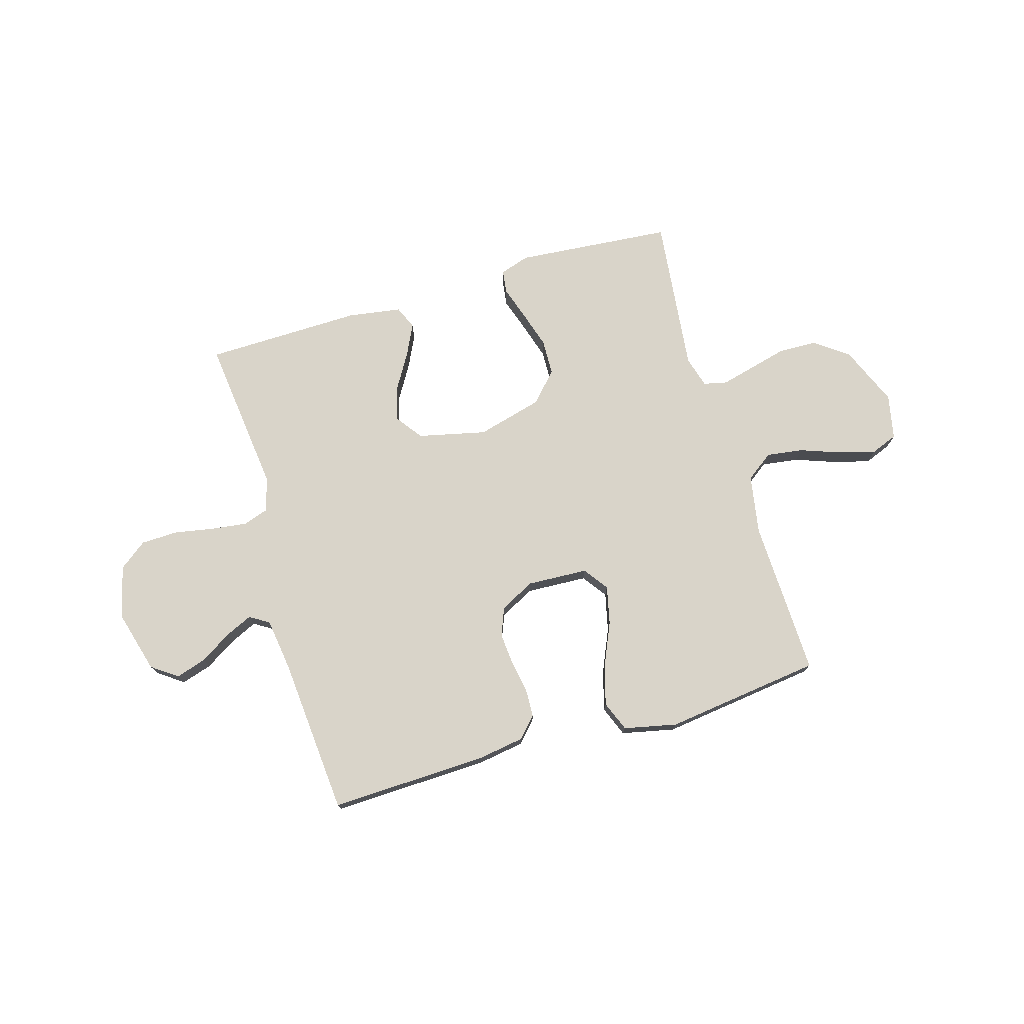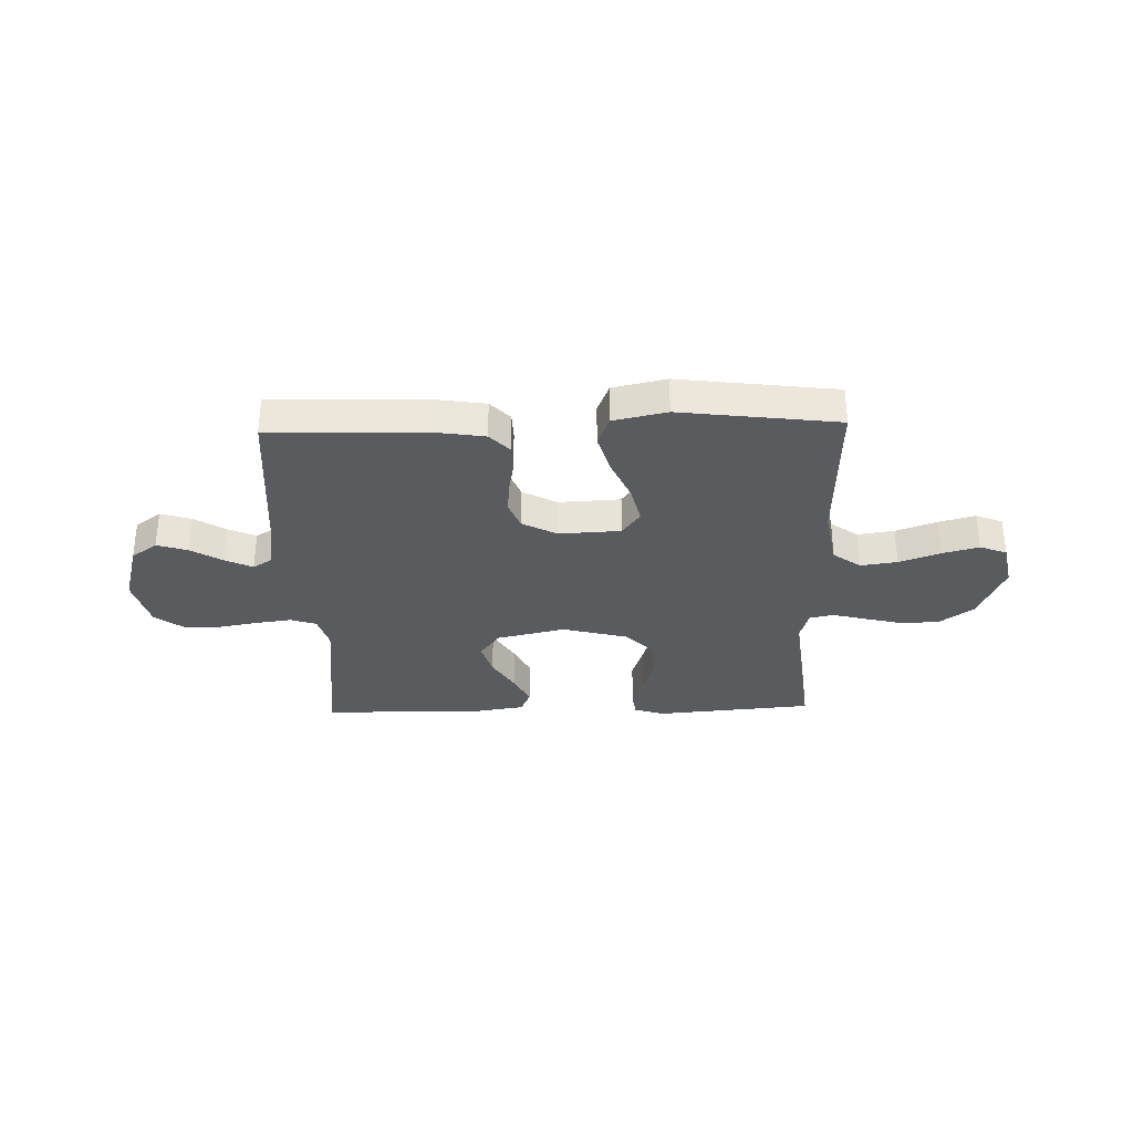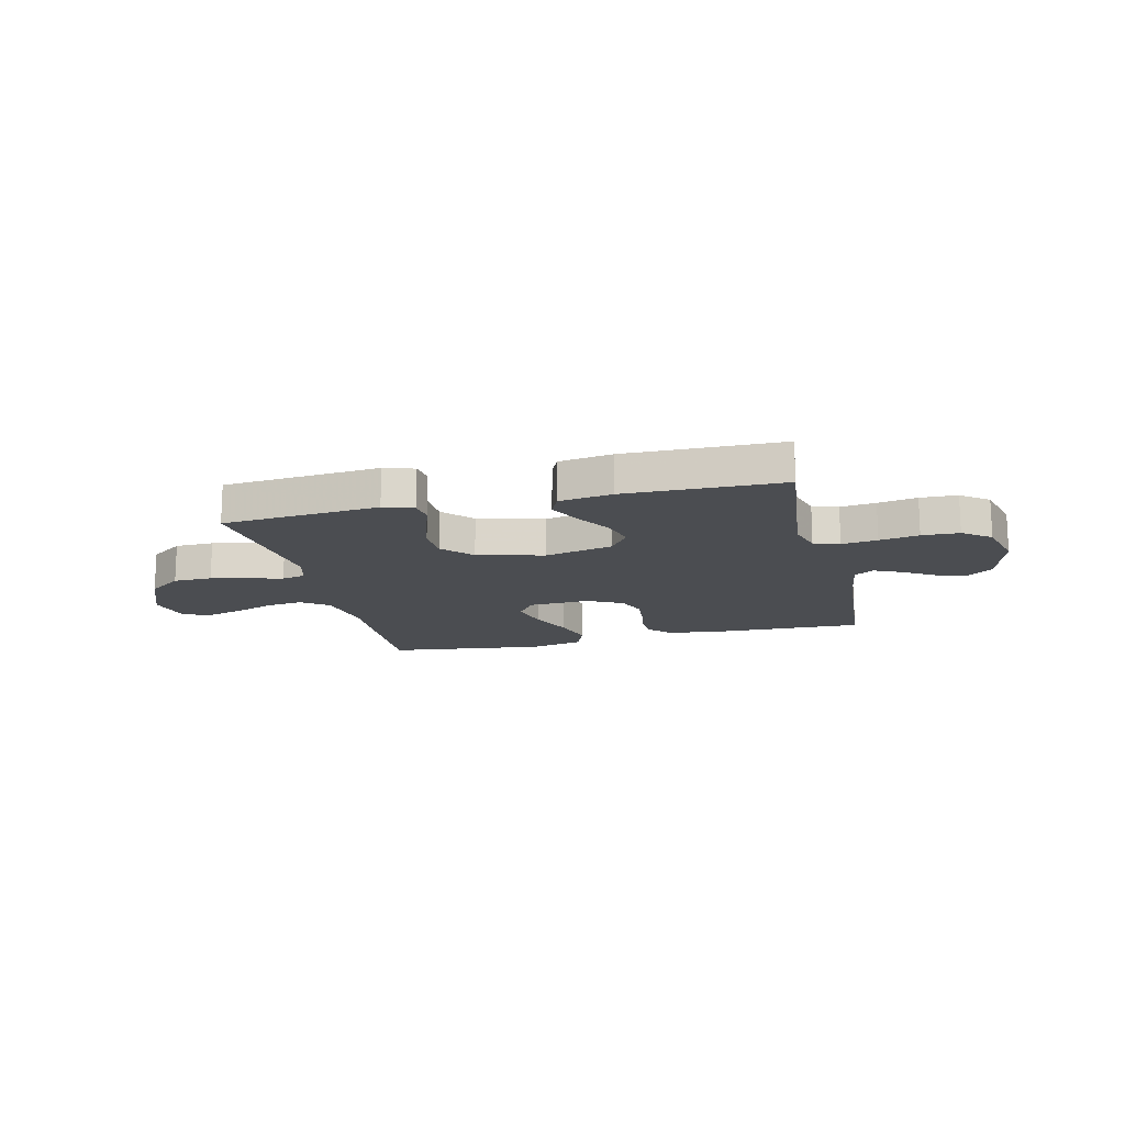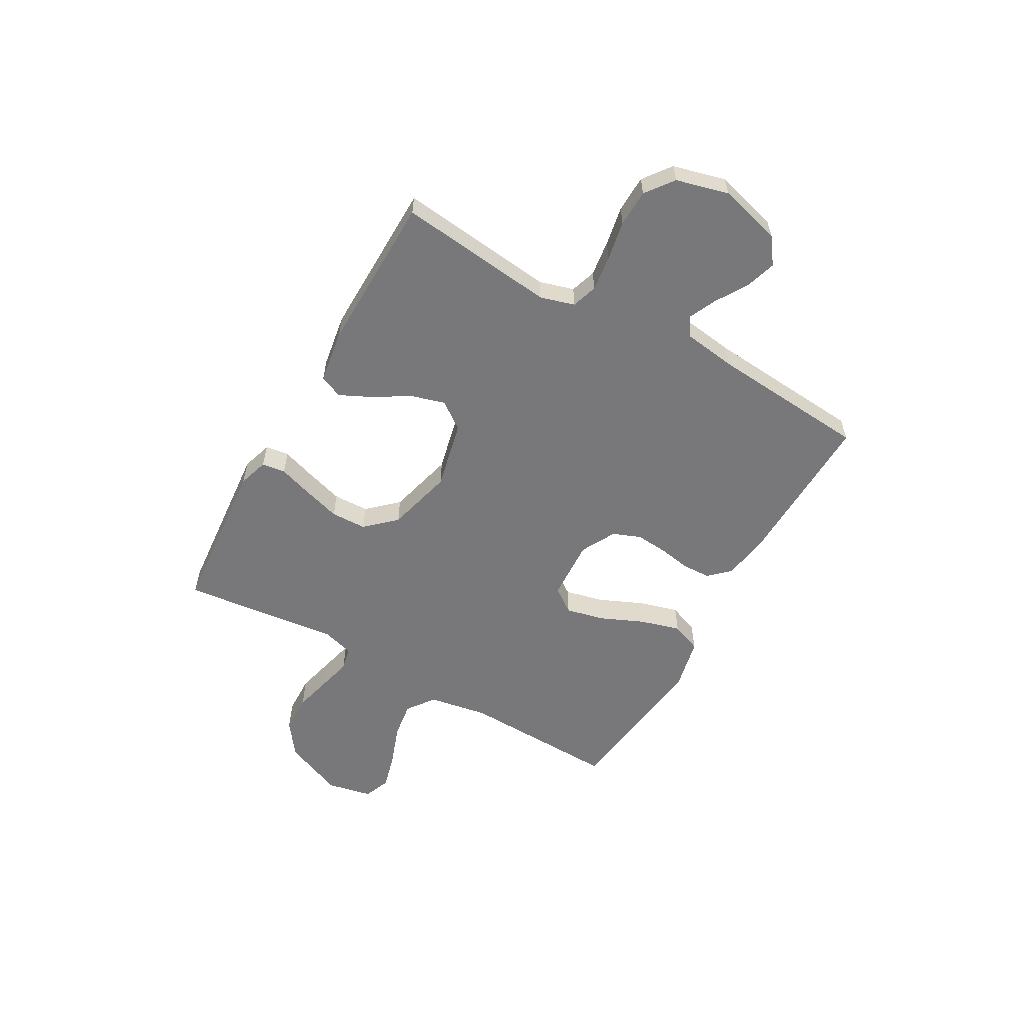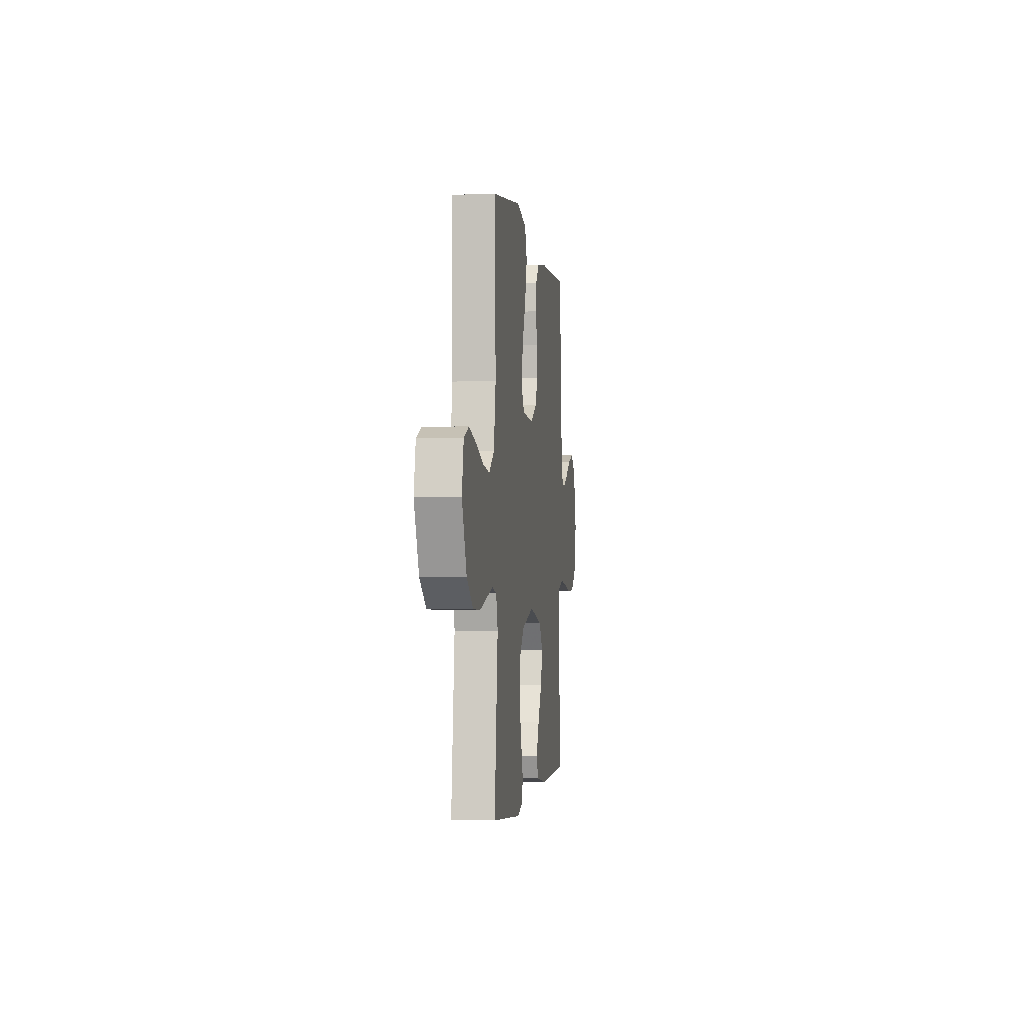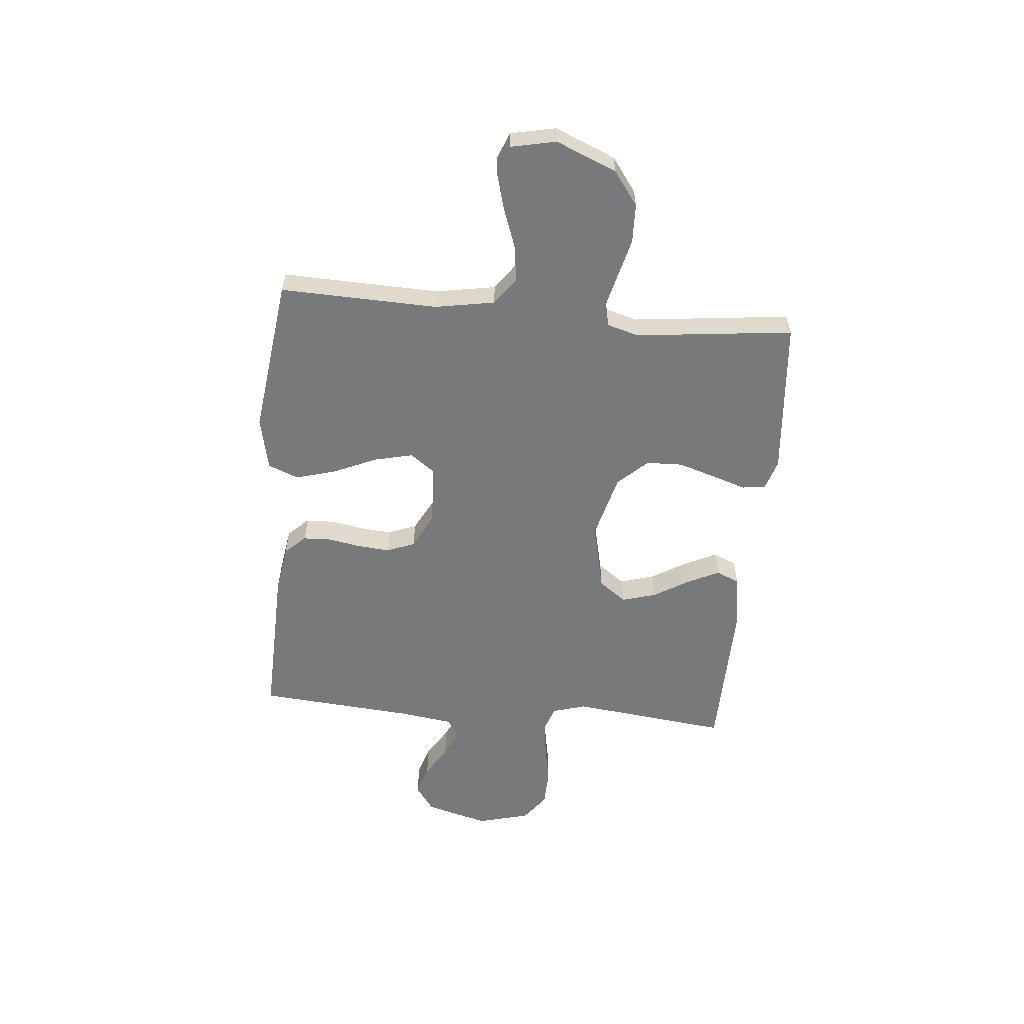
<metadata>
{"format":"obj","ext":"obj","renderer":"f3d","projection":"perspective","resolution":1024,"background":"white","views":[{"elev":74.9,"azim":-16.5,"up":"+Y"},{"elev":-32.5,"azim":1.6,"up":"+Y"},{"elev":-15.6,"azim":-166.5,"up":"+Y"},{"elev":-57.6,"azim":-119.5,"up":"+Y"},{"elev":-1.9,"azim":97.3,"up":"+Z"},{"elev":-57.7,"azim":84.7,"up":"+Y"}]}
</metadata>
<code>
v -0.5 0.07 0.5
v -0.2 0.07 0.491
v -0.11 0.07 0.477
v -0.073 0.07 0.438
v -0.071 0.07 0.384
v -0.082 0.07 0.322
v -0.087 0.07 0.261
v -0.066 0.07 0.208
v 0 0.07 0.173
v 0.117 0.07 0.179
v 0.151 0.07 0.226
v 0.134 0.07 0.299
v 0.098 0.07 0.381
v 0.076 0.07 0.458
v 0.099 0.07 0.516
v 0.2 0.07 0.538
v 0.5 0.07 0.5
v 0.491 0.07 0.2
v 0.511 0.07 0.087
v 0.563 0.07 0.049
v 0.633 0.07 0.059
v 0.71 0.07 0.087
v 0.78 0.07 0.106
v 0.831 0.07 0.086
v 0.849 0.07 0
v 0.801 0.07 -0.115
v 0.737 0.07 -0.162
v 0.663 0.07 -0.164
v 0.591 0.07 -0.146
v 0.528 0.07 -0.13
v 0.483 0.07 -0.14
v 0.466 0.07 -0.2
v 0.5 0.07 -0.5
v 0.2 0.07 -0.526
v 0.143 0.07 -0.508
v 0.137 0.07 -0.463
v 0.158 0.07 -0.399
v 0.18 0.07 -0.327
v 0.178 0.07 -0.259
v 0.126 0.07 -0.203
v 0 0.07 -0.17
v -0.13 0.07 -0.2
v -0.168 0.07 -0.252
v -0.149 0.07 -0.317
v -0.108 0.07 -0.385
v -0.079 0.07 -0.445
v -0.098 0.07 -0.489
v -0.2 0.07 -0.505
v -0.5 0.07 -0.5
v -0.466 0.07 -0.2
v -0.485 0.07 -0.135
v -0.534 0.07 -0.119
v -0.602 0.07 -0.128
v -0.677 0.07 -0.142
v -0.748 0.07 -0.14
v -0.801 0.07 -0.1
v -0.827 0.07 0
v -0.794 0.07 0.12
v -0.745 0.07 0.155
v -0.687 0.07 0.137
v -0.627 0.07 0.1
v -0.575 0.07 0.076
v -0.538 0.07 0.099
v -0.524 0.07 0.2
v -0.5 0 0.5
v -0.2 0 0.491
v -0.11 0 0.477
v -0.073 0 0.438
v -0.071 0 0.384
v -0.082 0 0.322
v -0.087 0 0.261
v -0.066 0 0.208
v 0 0 0.173
v 0.117 0 0.179
v 0.151 0 0.226
v 0.134 0 0.299
v 0.098 0 0.381
v 0.076 0 0.458
v 0.099 0 0.516
v 0.2 0 0.538
v 0.5 0 0.5
v 0.491 0 0.2
v 0.511 0 0.087
v 0.563 0 0.049
v 0.633 0 0.059
v 0.71 0 0.087
v 0.78 0 0.106
v 0.831 0 0.086
v 0.849 0 0
v 0.801 0 -0.115
v 0.737 0 -0.162
v 0.663 0 -0.164
v 0.591 0 -0.146
v 0.528 0 -0.13
v 0.483 0 -0.14
v 0.466 0 -0.2
v 0.5 0 -0.5
v 0.2 0 -0.526
v 0.143 0 -0.508
v 0.137 0 -0.463
v 0.158 0 -0.399
v 0.18 0 -0.327
v 0.178 0 -0.259
v 0.126 0 -0.203
v 0 0 -0.17
v -0.13 0 -0.2
v -0.168 0 -0.252
v -0.149 0 -0.317
v -0.108 0 -0.385
v -0.079 0 -0.445
v -0.098 0 -0.489
v -0.2 0 -0.505
v -0.5 0 -0.5
v -0.466 0 -0.2
v -0.485 0 -0.135
v -0.534 0 -0.119
v -0.602 0 -0.128
v -0.677 0 -0.142
v -0.748 0 -0.14
v -0.801 0 -0.1
v -0.827 0 0
v -0.794 0 0.12
v -0.745 0 0.155
v -0.687 0 0.137
v -0.627 0 0.1
v -0.575 0 0.076
v -0.538 0 0.099
v -0.524 0 0.2
f 58 59 60 61
f 58 61 62
f 57 58 62
f 56 57 62
f 53 54 55 56
f 52 53 56 62
f 51 52 62 63
f 47 48 49 50
f 44 45 46 47
f 44 47 50 51
f 34 35 36 37
f 32 33 34 37
f 31 32 37 38
f 27 28 29 30
f 25 26 27 30
f 25 30 31
f 24 25 31
f 21 22 23 24
f 20 21 24 31
f 19 20 31 38
f 15 16 17 18
f 12 13 14 15
f 11 12 15 18
f 10 11 18 19
f 3 4 5 6
f 3 6 7
f 64 1 2 3
f 64 3 7
f 63 64 7 8
f 43 44 51 63
f 42 43 63 8
f 41 42 8 9
f 40 41 9 10
f 39 40 10 19
f 19 38 39
f 125 124 123 122
f 126 125 122
f 126 122 121
f 126 121 120
f 120 119 118 117
f 126 120 117 116
f 127 126 116 115
f 114 113 112 111
f 111 110 109 108
f 115 114 111 108
f 101 100 99 98
f 101 98 97 96
f 102 101 96 95
f 94 93 92 91
f 94 91 90 89
f 95 94 89
f 95 89 88
f 88 87 86 85
f 95 88 85 84
f 102 95 84 83
f 82 81 80 79
f 79 78 77 76
f 82 79 76 75
f 83 82 75 74
f 70 69 68 67
f 71 70 67
f 67 66 65 128
f 71 67 128
f 72 71 128 127
f 127 115 108 107
f 72 127 107 106
f 73 72 106 105
f 74 73 105 104
f 83 74 104 103
f 103 102 83
f 1 65 66 2
f 2 66 67 3
f 3 67 68 4
f 4 68 69 5
f 5 69 70 6
f 6 70 71 7
f 7 71 72 8
f 8 72 73 9
f 9 73 74 10
f 10 74 75 11
f 11 75 76 12
f 12 76 77 13
f 13 77 78 14
f 14 78 79 15
f 15 79 80 16
f 16 80 81 17
f 17 81 82 18
f 18 82 83 19
f 19 83 84 20
f 20 84 85 21
f 21 85 86 22
f 22 86 87 23
f 23 87 88 24
f 24 88 89 25
f 25 89 90 26
f 26 90 91 27
f 27 91 92 28
f 28 92 93 29
f 29 93 94 30
f 30 94 95 31
f 31 95 96 32
f 32 96 97 33
f 33 97 98 34
f 34 98 99 35
f 35 99 100 36
f 36 100 101 37
f 37 101 102 38
f 38 102 103 39
f 39 103 104 40
f 40 104 105 41
f 41 105 106 42
f 42 106 107 43
f 43 107 108 44
f 44 108 109 45
f 45 109 110 46
f 46 110 111 47
f 47 111 112 48
f 48 112 113 49
f 49 113 114 50
f 50 114 115 51
f 51 115 116 52
f 52 116 117 53
f 53 117 118 54
f 54 118 119 55
f 55 119 120 56
f 56 120 121 57
f 57 121 122 58
f 58 122 123 59
f 59 123 124 60
f 60 124 125 61
f 61 125 126 62
f 62 126 127 63
f 63 127 128 64
f 64 128 65 1

</code>
